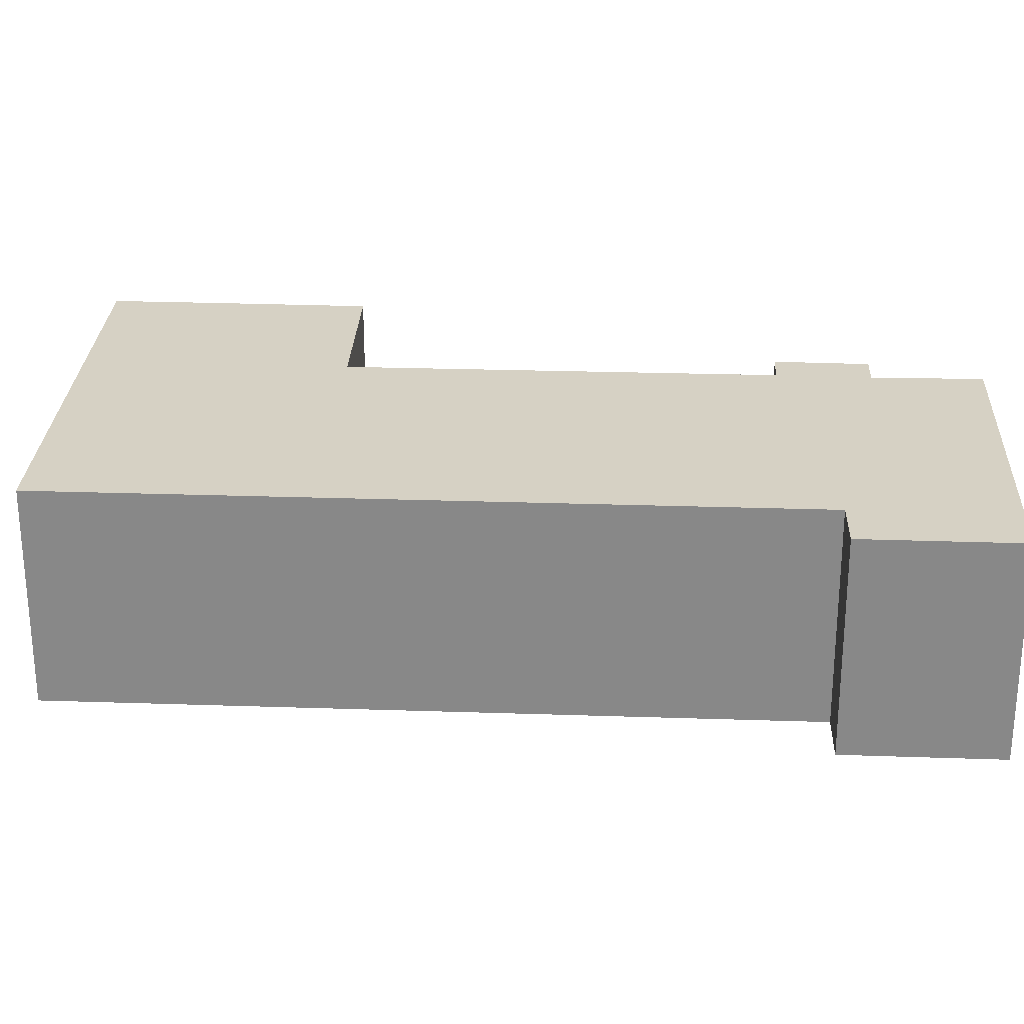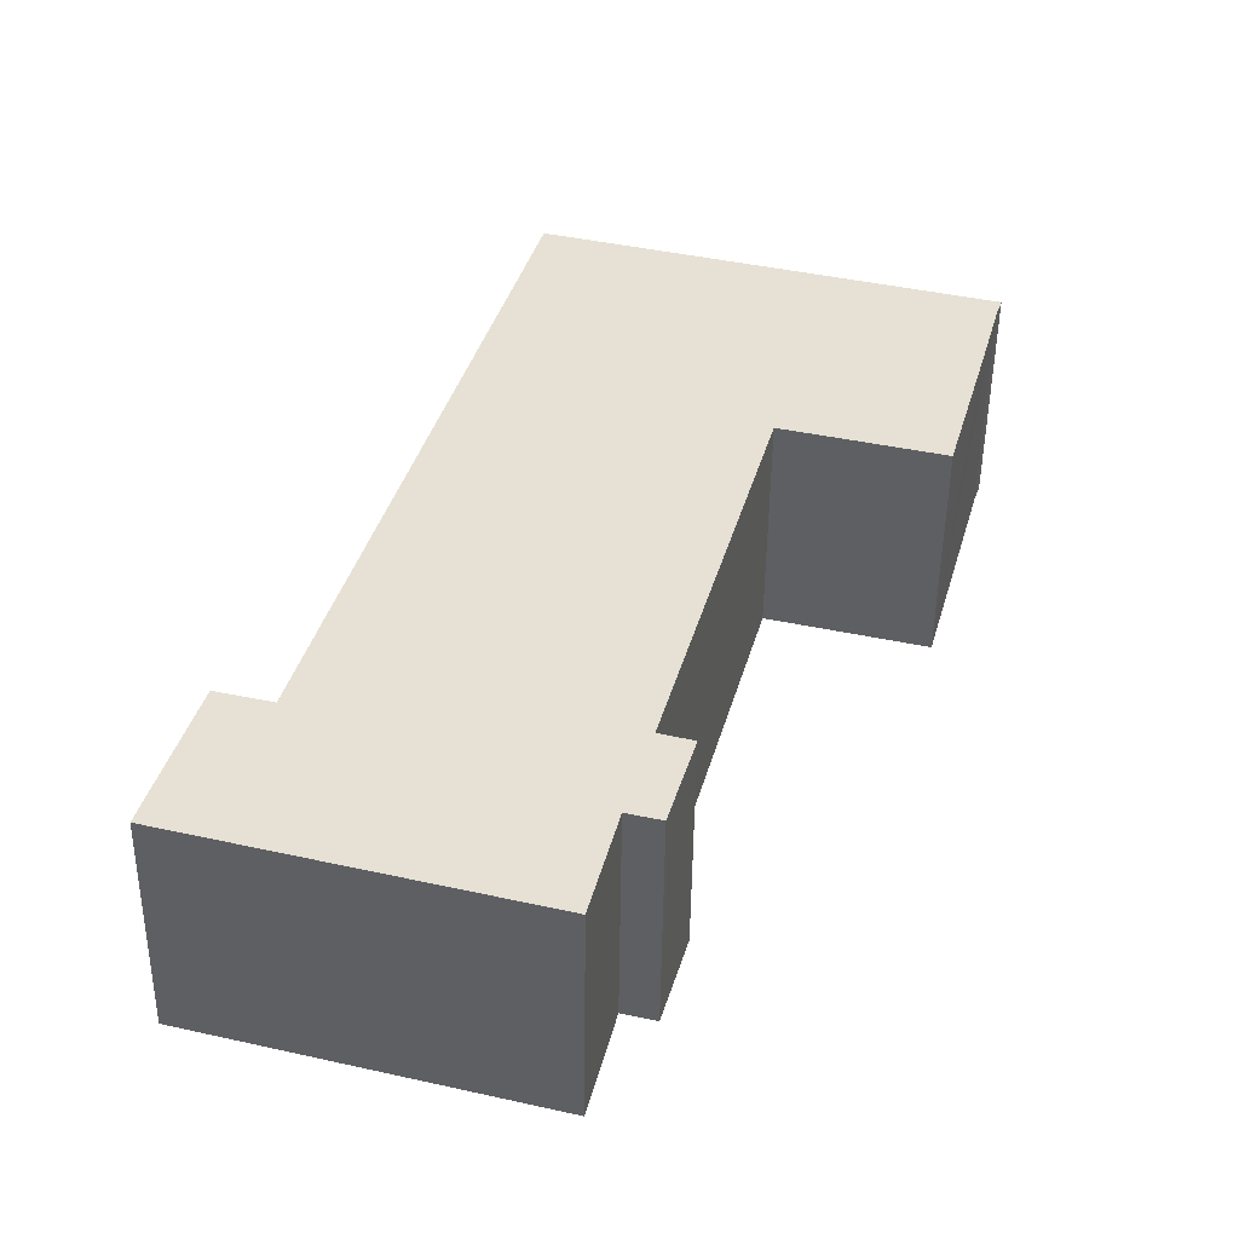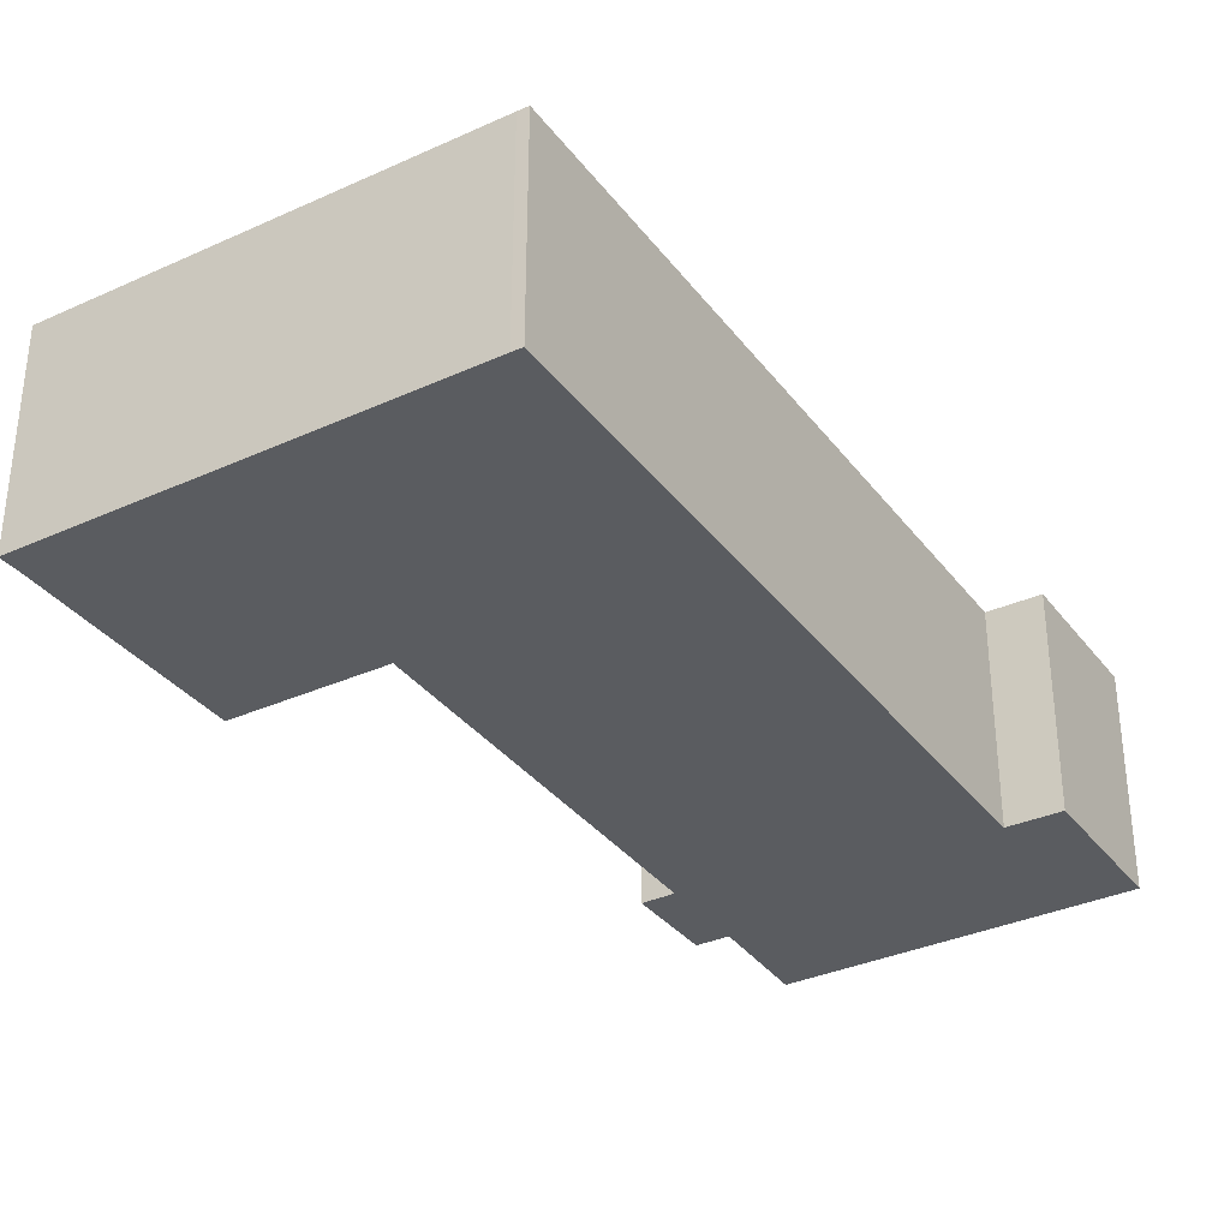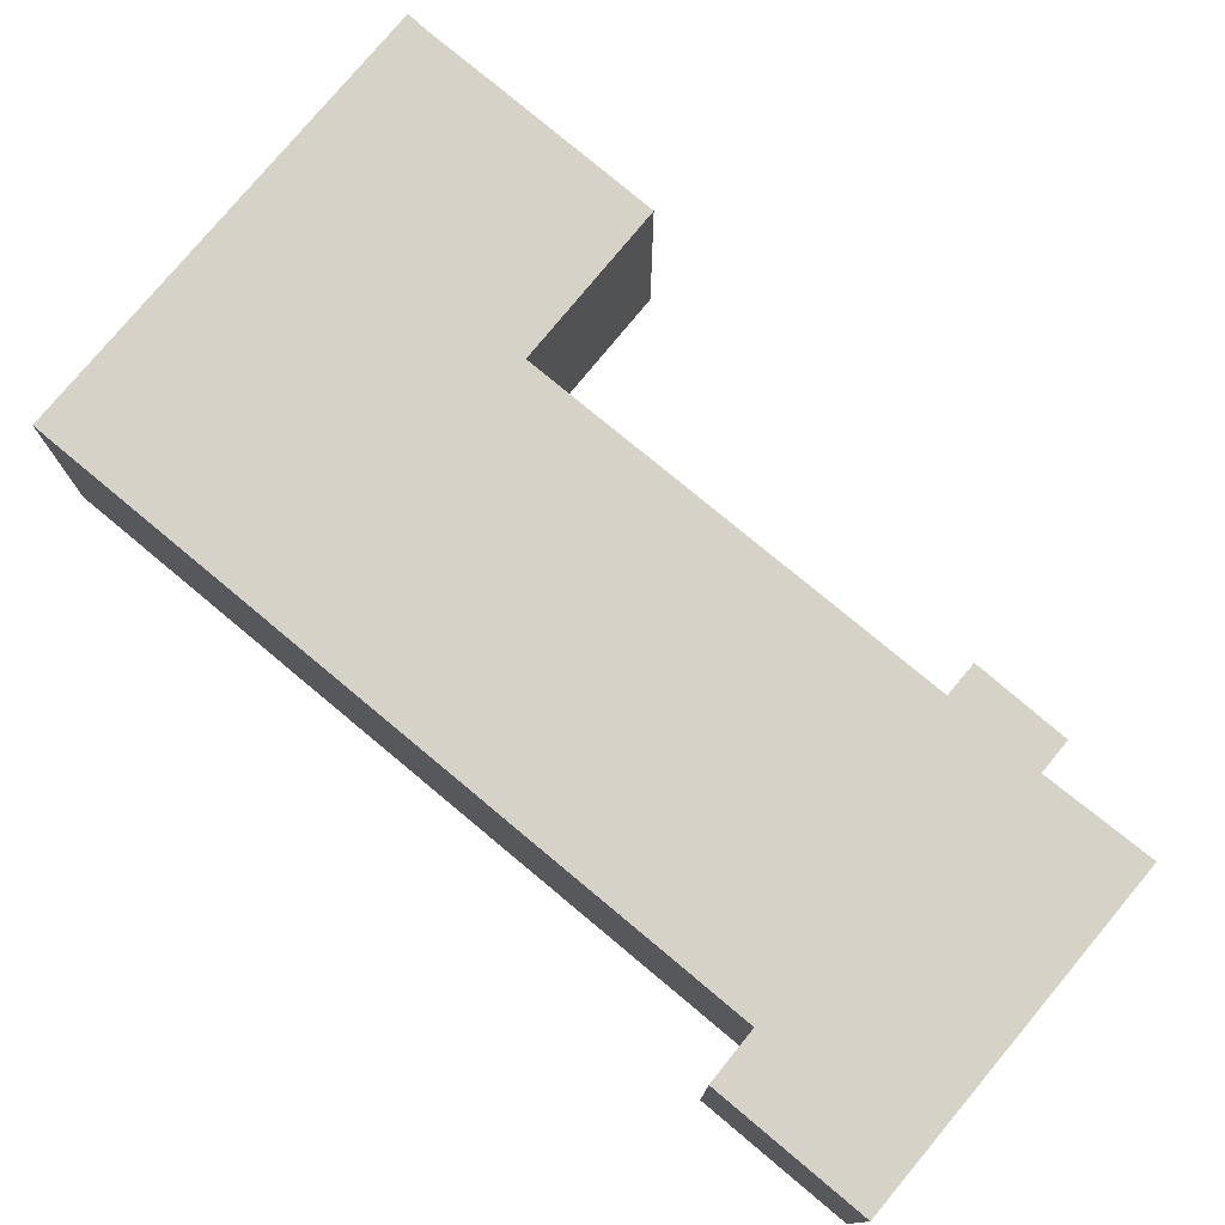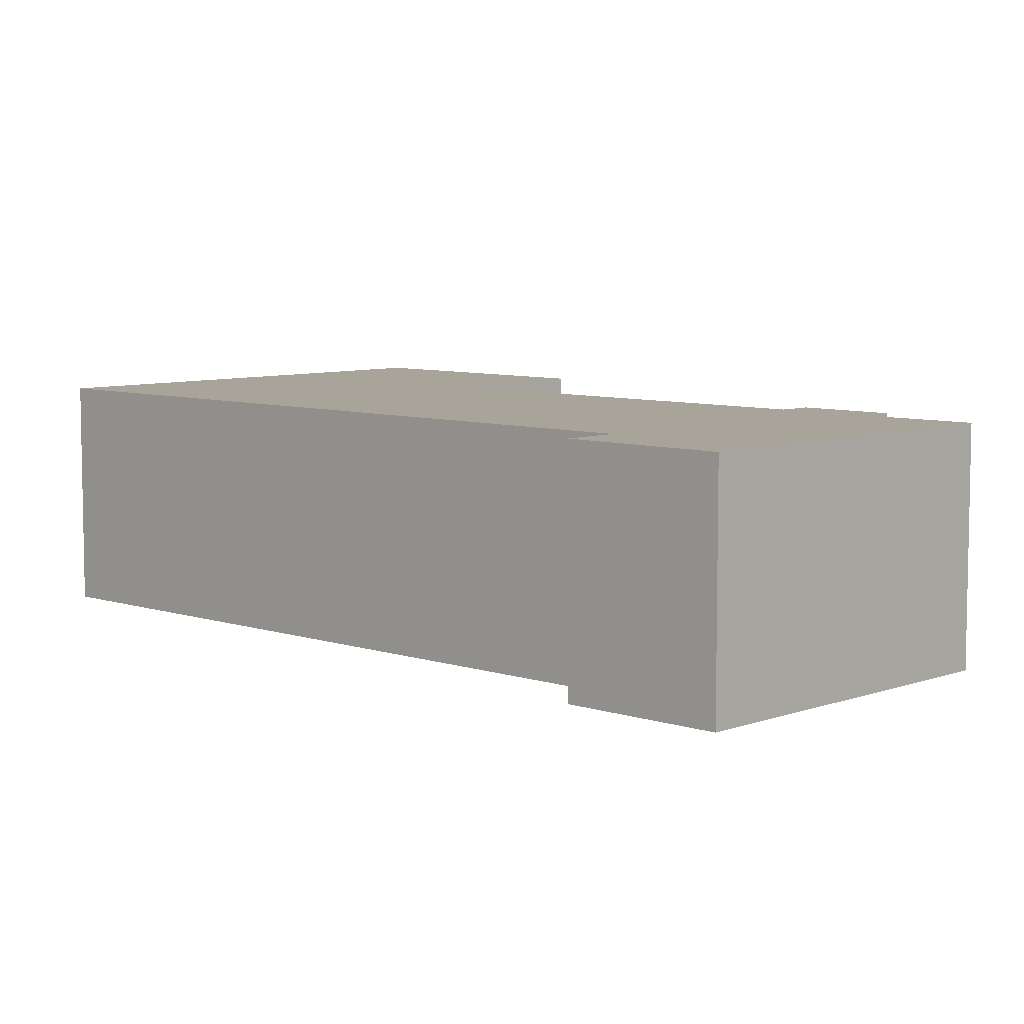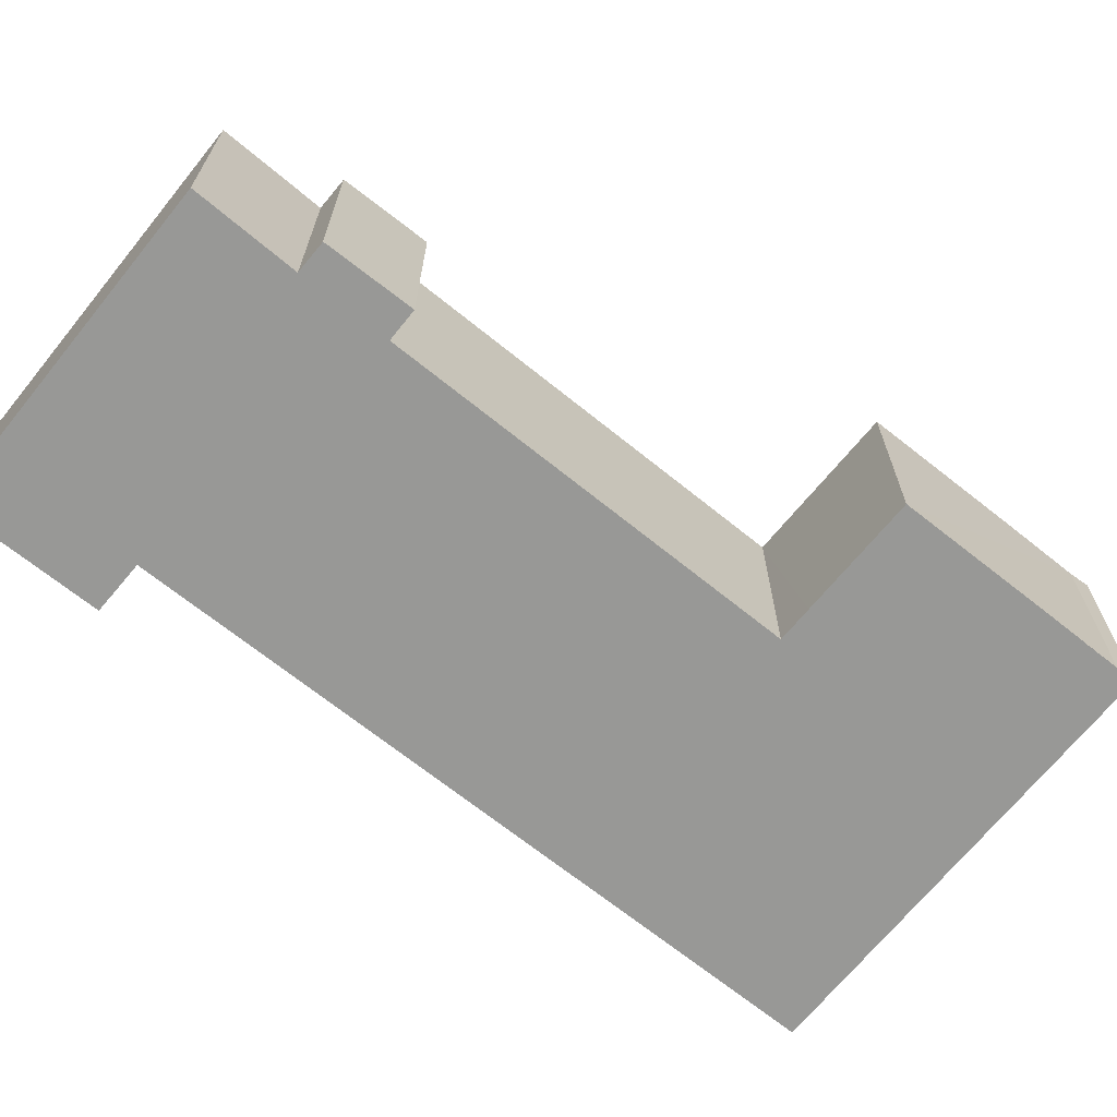
<metadata>
{"format":"obj","ext":"obj","renderer":"f3d","projection":"perspective","resolution":1024,"background":"white","views":[{"elev":26.9,"azim":77.8,"up":"+Y"},{"elev":-50.9,"azim":179.3,"up":"+Z"},{"elev":-34.4,"azim":16.4,"up":"+Y"},{"elev":77.4,"azim":114.7,"up":"+Y"},{"elev":7.2,"azim":118.6,"up":"+Y"},{"elev":-68.5,"azim":-144.0,"up":"+Y"}]}
</metadata>
<code>
v  12.95 9.305 -26.91
v  14.33 9.305 -26.53
v  14.04 9.305 -30.72
v  16.54 9.305 -34.88
v  29.15 9.305 -24.61
v  30.9 9.305 -31
v  26.88 9.305 -25.19
v  21.66 9.305 -5.955
v  15.43 9.305 -30.36
v  9.684 9.305 -9.176
v  18.68 9.305 5.025
v  9.647 9.305 -9.038
v  8.156 9.305 -9.428
v  3.024 9.305 -10.77
v  18.22 9.305 4.909
v  9.855 9.305 2.655
v  1.257 9.305 -4.432
v  5.214 9.305 1.405
v  0.269 9.305 -0.808
v  1.949 9.305 0.525
v  0 9.305 5.698e-16
v  3.024 6.594e-16 -10.77
v  0.269 4.948e-17 -0.808
v  1.257 2.714e-16 -4.432
v  0 0 0
v  16.54 2.136e-15 -34.88
v  15.43 1.859e-15 -30.36
v  14.04 1.881e-15 -30.72
v  12.95 1.648e-15 -26.91
v  14.33 1.625e-15 -26.53
v  9.684 5.619e-16 -9.176
v  9.647 5.534e-16 -9.038
v  1.949 -3.215e-17 0.525
v  5.214 -8.603e-17 1.405
v  9.855 -1.626e-16 2.655
v  18.22 -3.006e-16 4.909
v  18.68 -3.077e-16 5.025
v  26.88 1.542e-15 -25.19
v  29.15 1.507e-15 -24.61
v  21.66 3.646e-16 -5.955
v  30.9 1.899e-15 -31
v  8.156 5.773e-16 -9.428
g defaultobject
f 1 2 3
f 4 5 6
f 5 4 7
f 7 4 8
f 8 4 9
f 8 9 3
f 8 3 2
f 8 2 10
f 8 10 11
f 11 10 12
f 11 12 13
f 11 13 14
f 11 14 15
f 15 14 16
f 16 14 17
f 16 17 18
f 18 17 19
f 18 19 20
f 20 19 21
f 22 17 14
f 17 22 19
f 19 22 23
f 23 22 24
f 23 21 19
f 21 23 25
f 26 9 4
f 9 26 27
f 28 1 3
f 1 28 29
f 30 10 2
f 10 30 31
f 10 31 12
f 12 31 32
f 25 20 21
f 20 25 18
f 18 25 16
f 16 25 33
f 16 33 15
f 15 33 34
f 15 34 35
f 15 35 36
f 15 36 11
f 11 36 37
f 38 5 7
f 5 38 39
f 29 2 1
f 2 29 30
f 37 8 11
f 8 37 40
f 8 40 7
f 7 40 38
f 39 6 5
f 6 39 41
f 41 4 6
f 4 41 26
f 27 3 9
f 3 27 28
f 13 22 14
f 22 13 12
f 22 12 42
f 42 12 32
f 39 26 41
f 26 39 38
f 26 38 40
f 26 40 27
f 27 40 28
f 28 40 30
f 30 40 31
f 31 40 37
f 31 37 32
f 32 37 42
f 42 37 22
f 22 37 36
f 22 36 35
f 22 35 24
f 24 35 34
f 24 34 23
f 23 34 33
f 23 33 25
f 29 28 30

</code>
